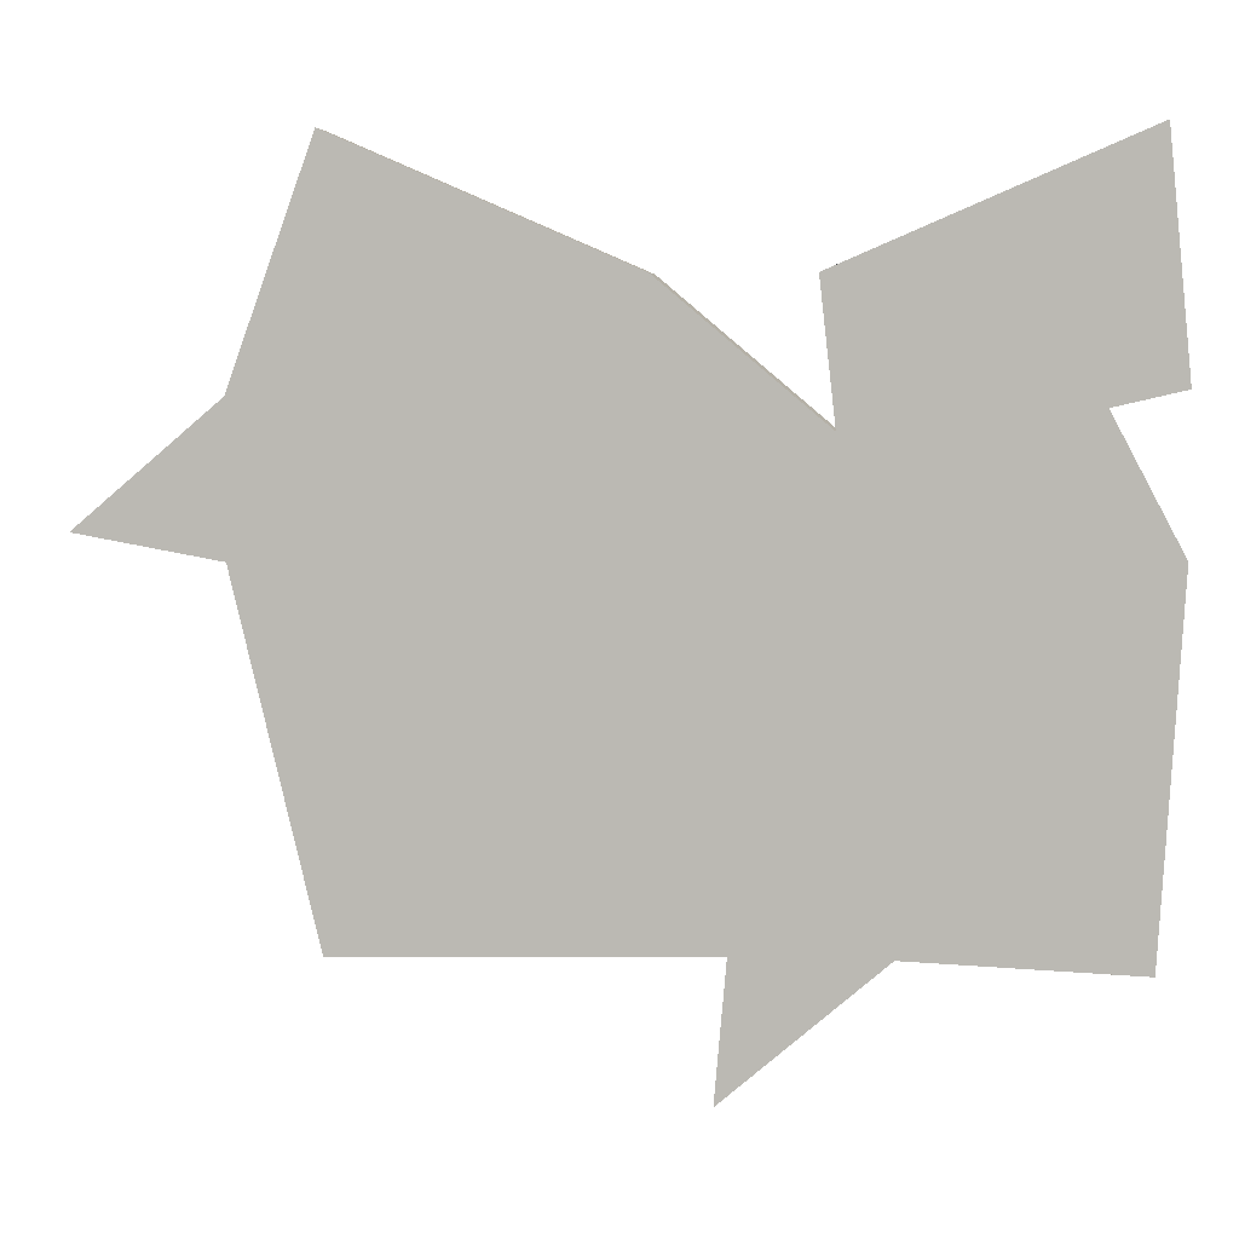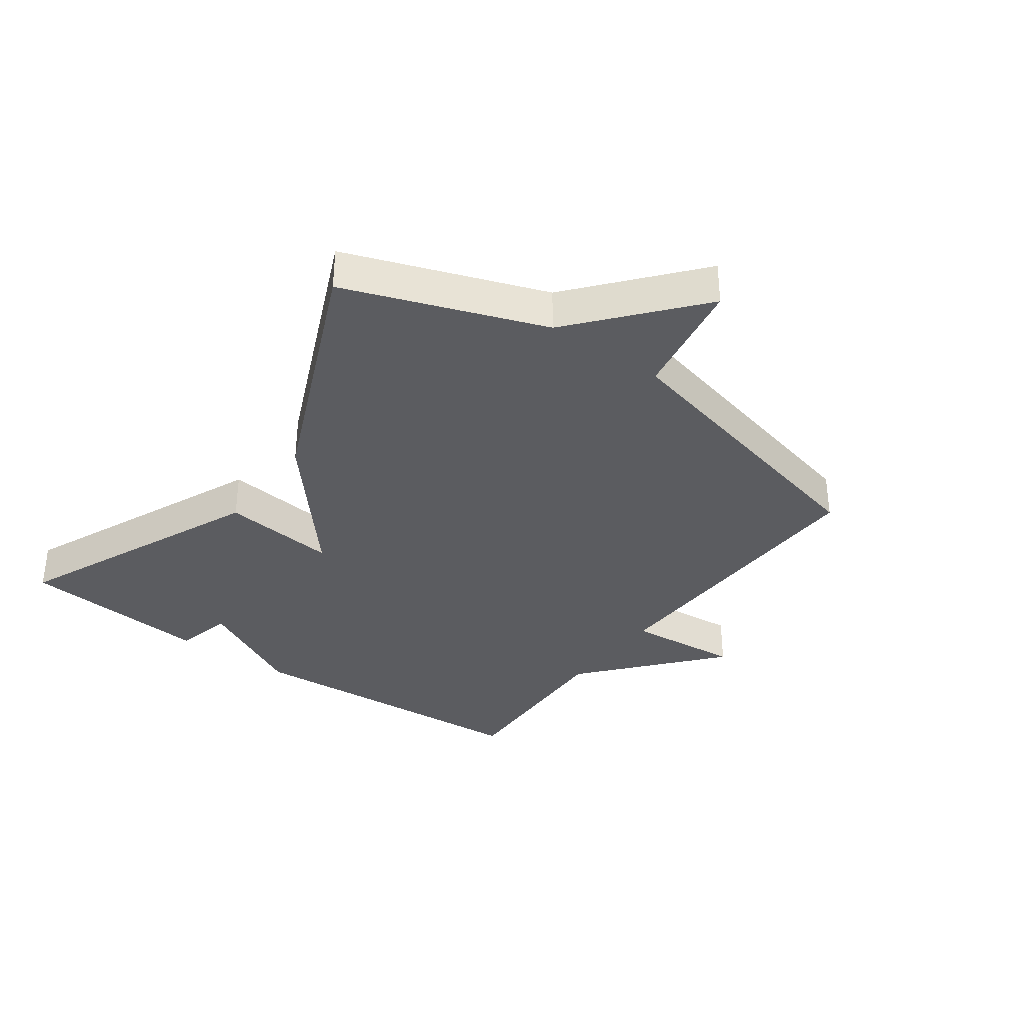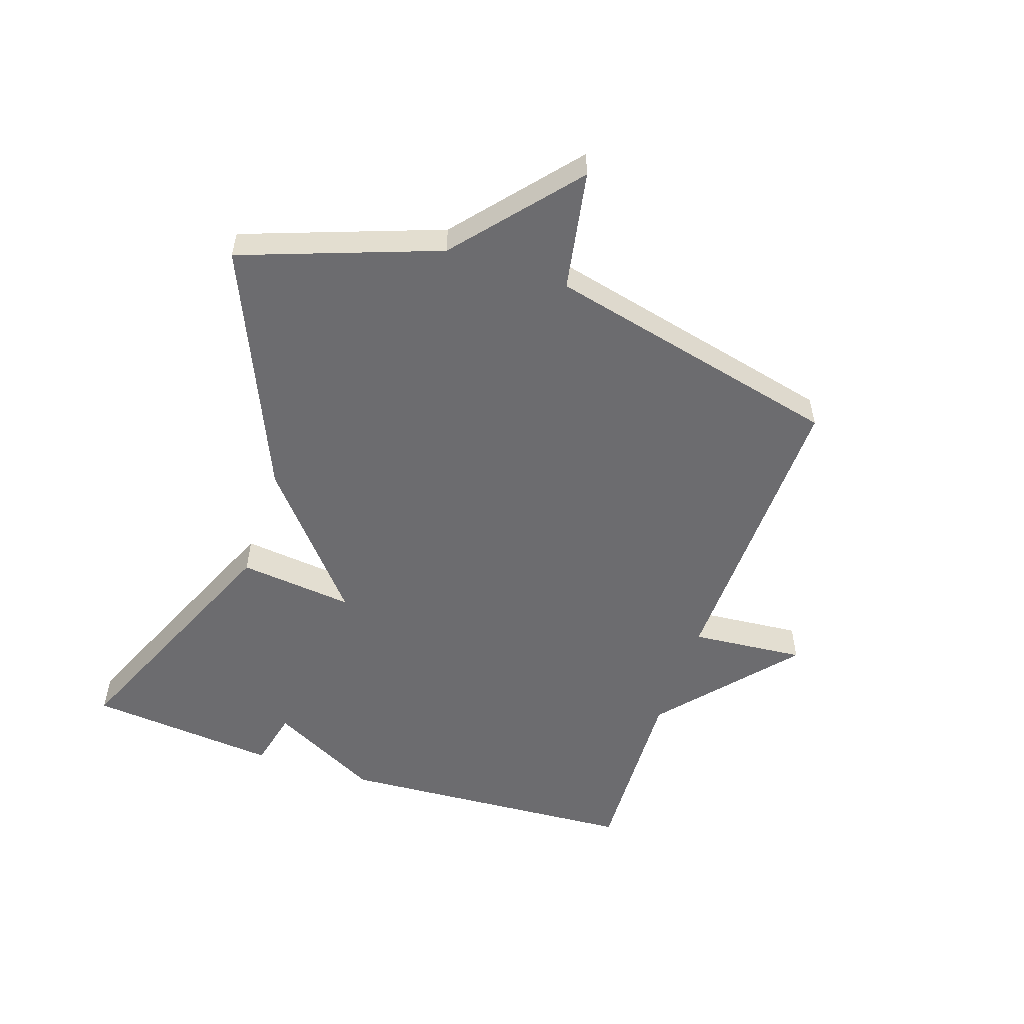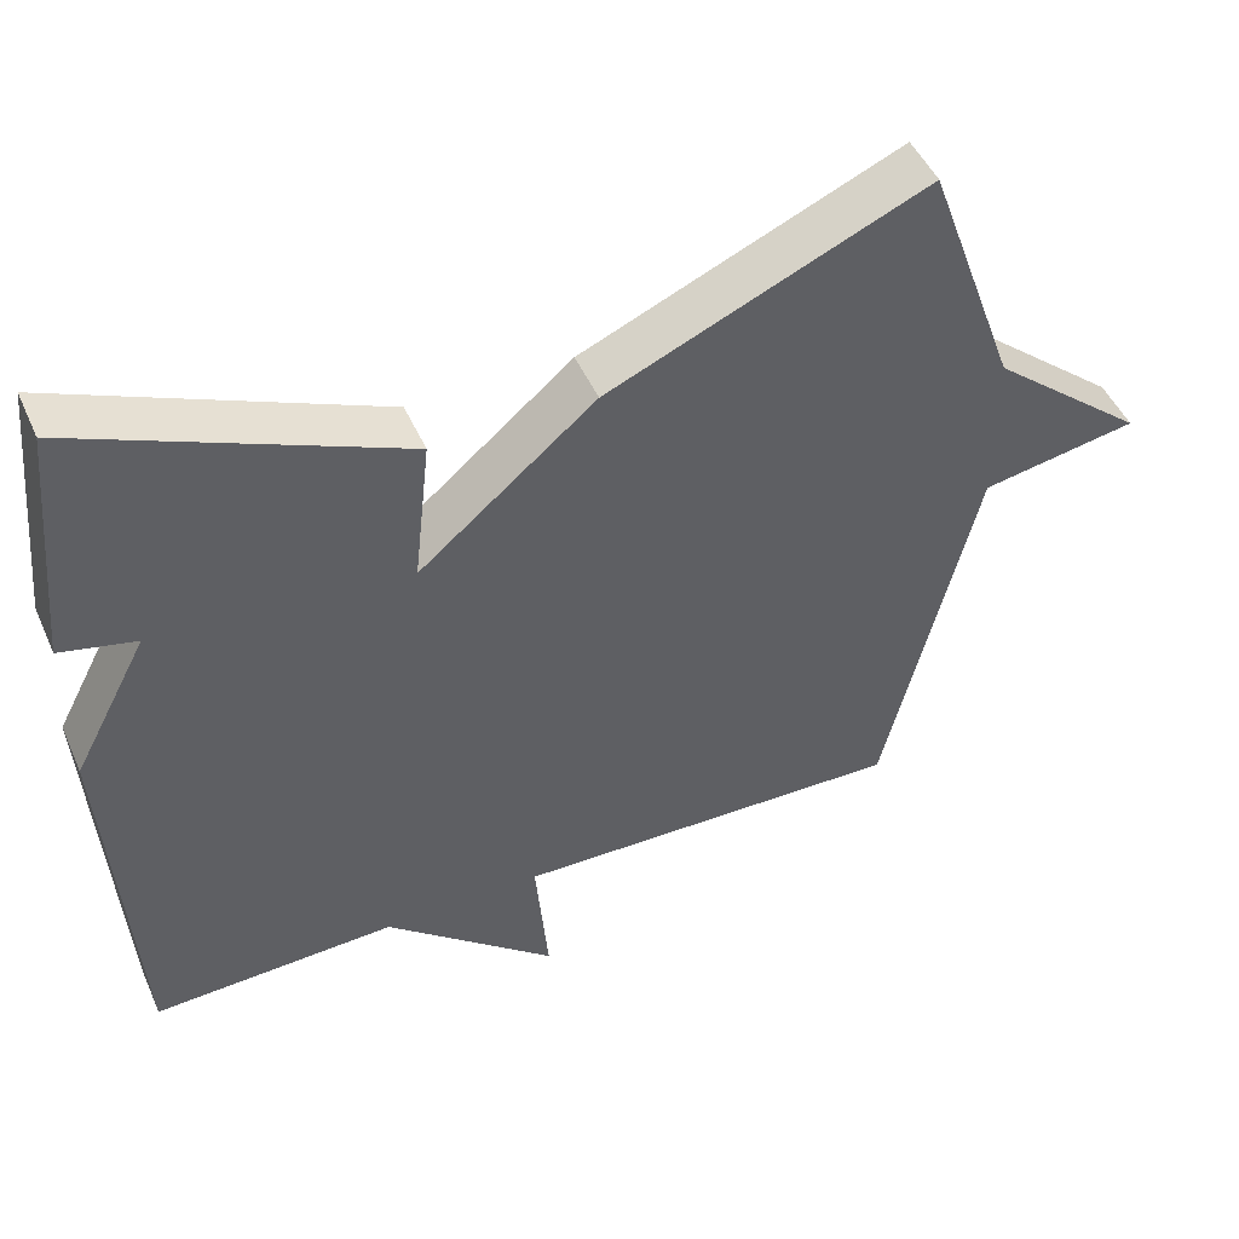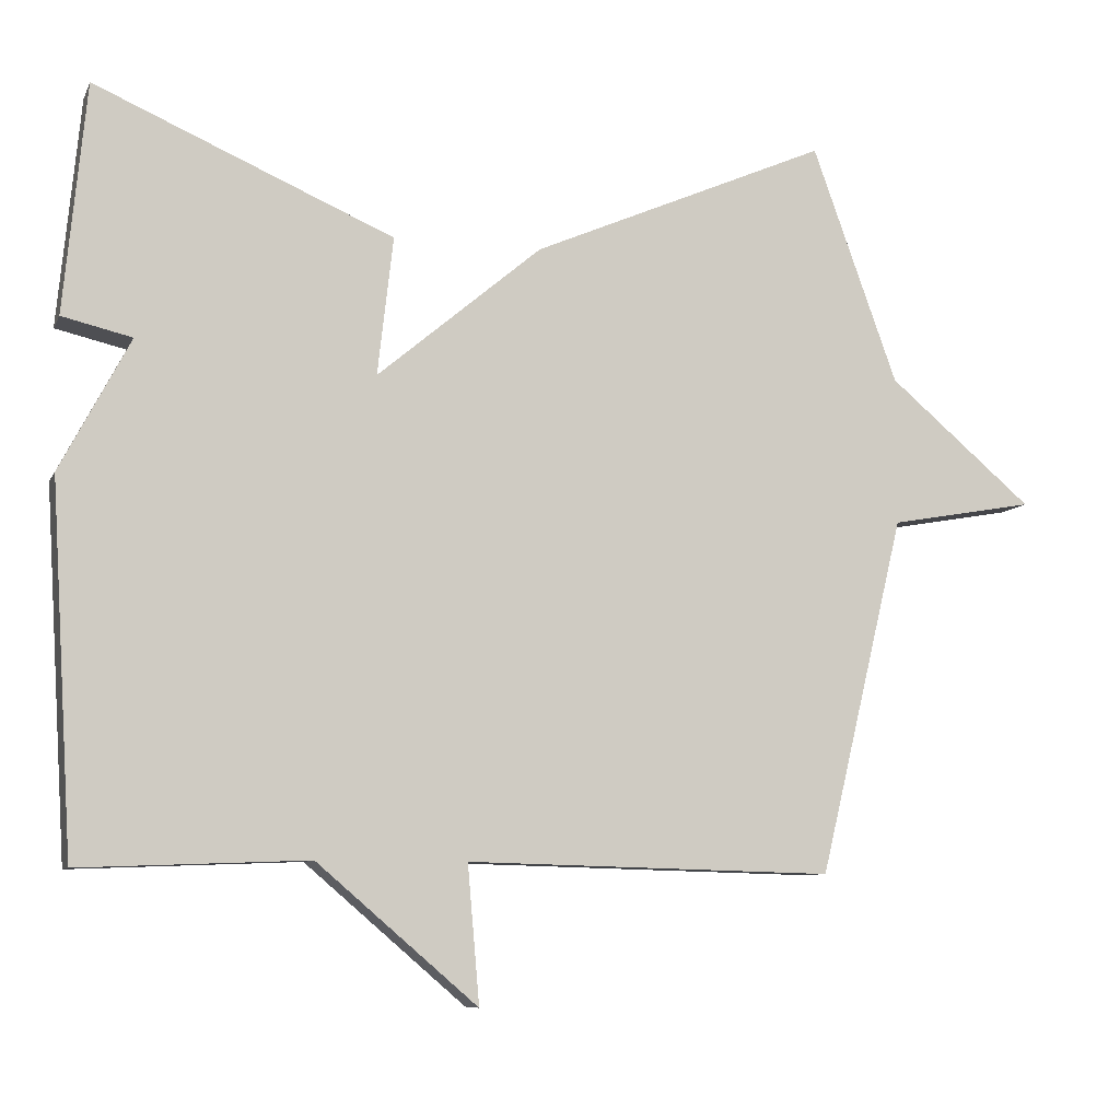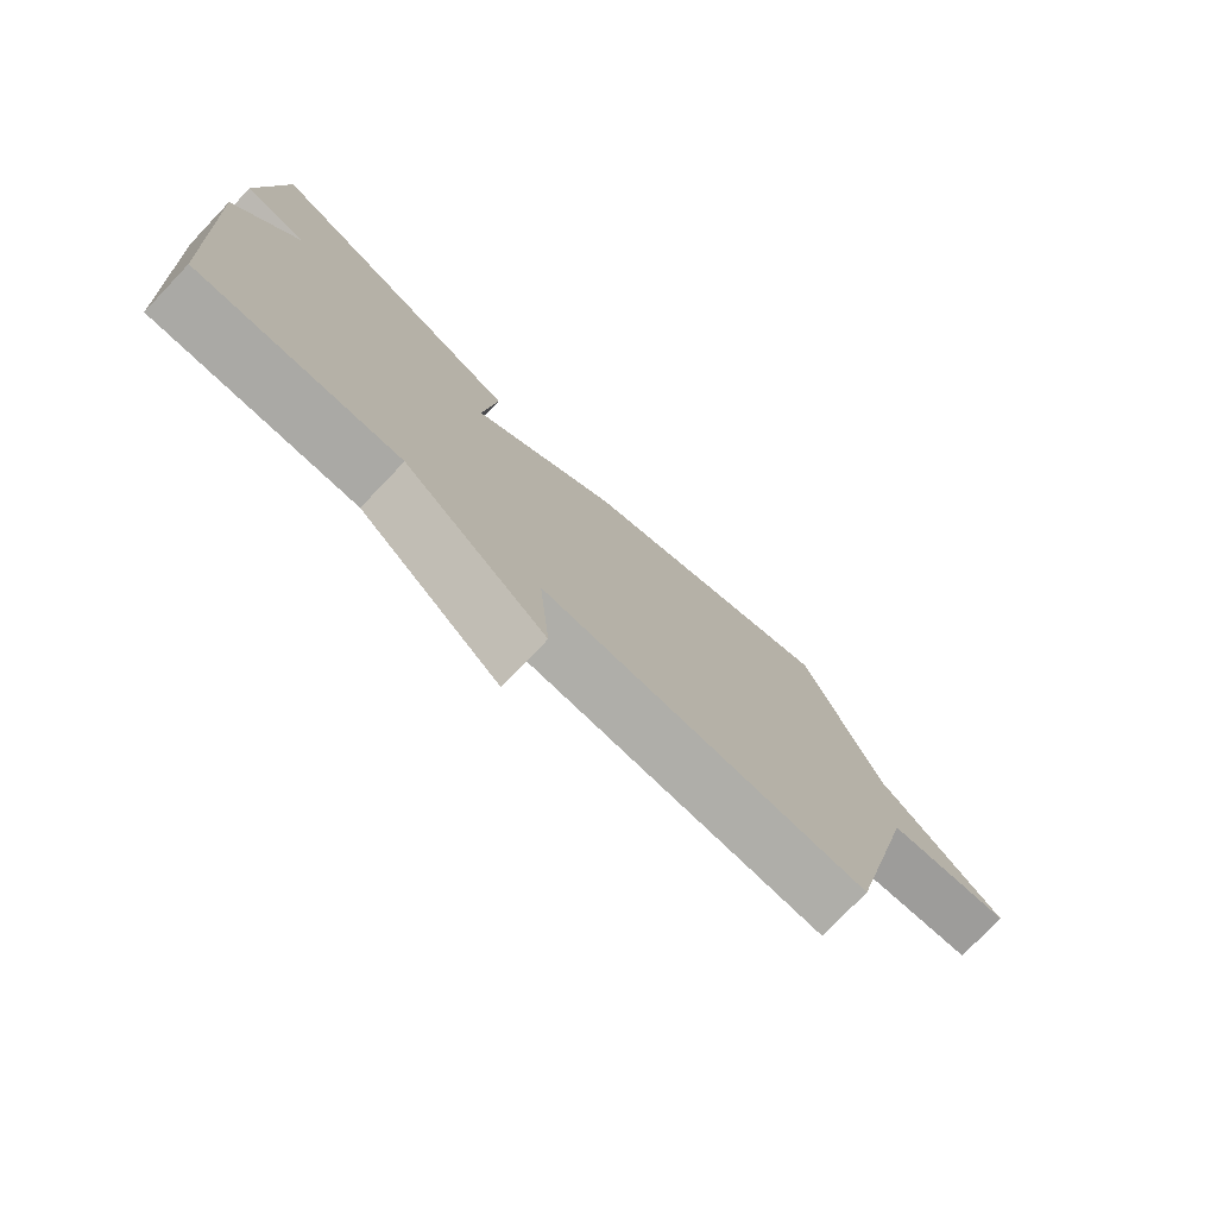
<metadata>
{"format":"obj","ext":"obj","renderer":"f3d","projection":"perspective","resolution":1024,"background":"white","views":[{"elev":5.2,"azim":-173.2,"up":"+Z"},{"elev":-34.6,"azim":54.1,"up":"+Y"},{"elev":-53.8,"azim":71.5,"up":"+Y"},{"elev":48.1,"azim":-23.3,"up":"+Z"},{"elev":-8.4,"azim":-16.9,"up":"+Z"},{"elev":-76.7,"azim":-43.7,"up":"+Z"}]}
</metadata>
<code>
v -0.5 0.07 0.5
v -0.099 0.07 0.327
v -0.12 0.07 0.141
v 0.101 0.07 0.327
v 0.5 0.07 0.5
v 0.615 0.07 0.181
v 0.81 0.07 0.016
v 0.615 0.07 -0.019
v 0.5 0.07 -0.5
v 0.006 0.07 -0.488
v 0.022 0.07 -0.673
v -0.194 0.07 -0.488
v -0.5 0.07 -0.5
v -0.53 0.07 -0.009
v -0.436 0.07 0.169
v -0.53 0.07 0.191
v -0.5 0 0.5
v -0.099 0 0.327
v -0.12 0 0.141
v 0.101 0 0.327
v 0.5 0 0.5
v 0.615 0 0.181
v 0.81 0 0.016
v 0.615 0 -0.019
v 0.5 0 -0.5
v 0.006 0 -0.488
v 0.022 0 -0.673
v -0.194 0 -0.488
v -0.5 0 -0.5
v -0.53 0 -0.009
v -0.436 0 0.169
v -0.53 0 0.191
f 1 2 3
f 16 1 3
f 15 16 3
f 14 15 3
f 13 14 3
f 12 13 3
f 10 11 12 3
f 4 5 6
f 3 4 6
f 10 3 6
f 9 10 6
f 8 9 6
f 6 7 8
f 19 18 17
f 19 17 32
f 19 32 31
f 19 31 30
f 19 30 29
f 19 29 28
f 19 28 27 26
f 22 21 20
f 22 20 19
f 22 19 26
f 22 26 25
f 22 25 24
f 24 23 22
f 1 17 18 2
f 2 18 19 3
f 3 19 20 4
f 4 20 21 5
f 5 21 22 6
f 6 22 23 7
f 7 23 24 8
f 8 24 25 9
f 9 25 26 10
f 10 26 27 11
f 11 27 28 12
f 12 28 29 13
f 13 29 30 14
f 14 30 31 15
f 15 31 32 16
f 16 32 17 1

</code>
